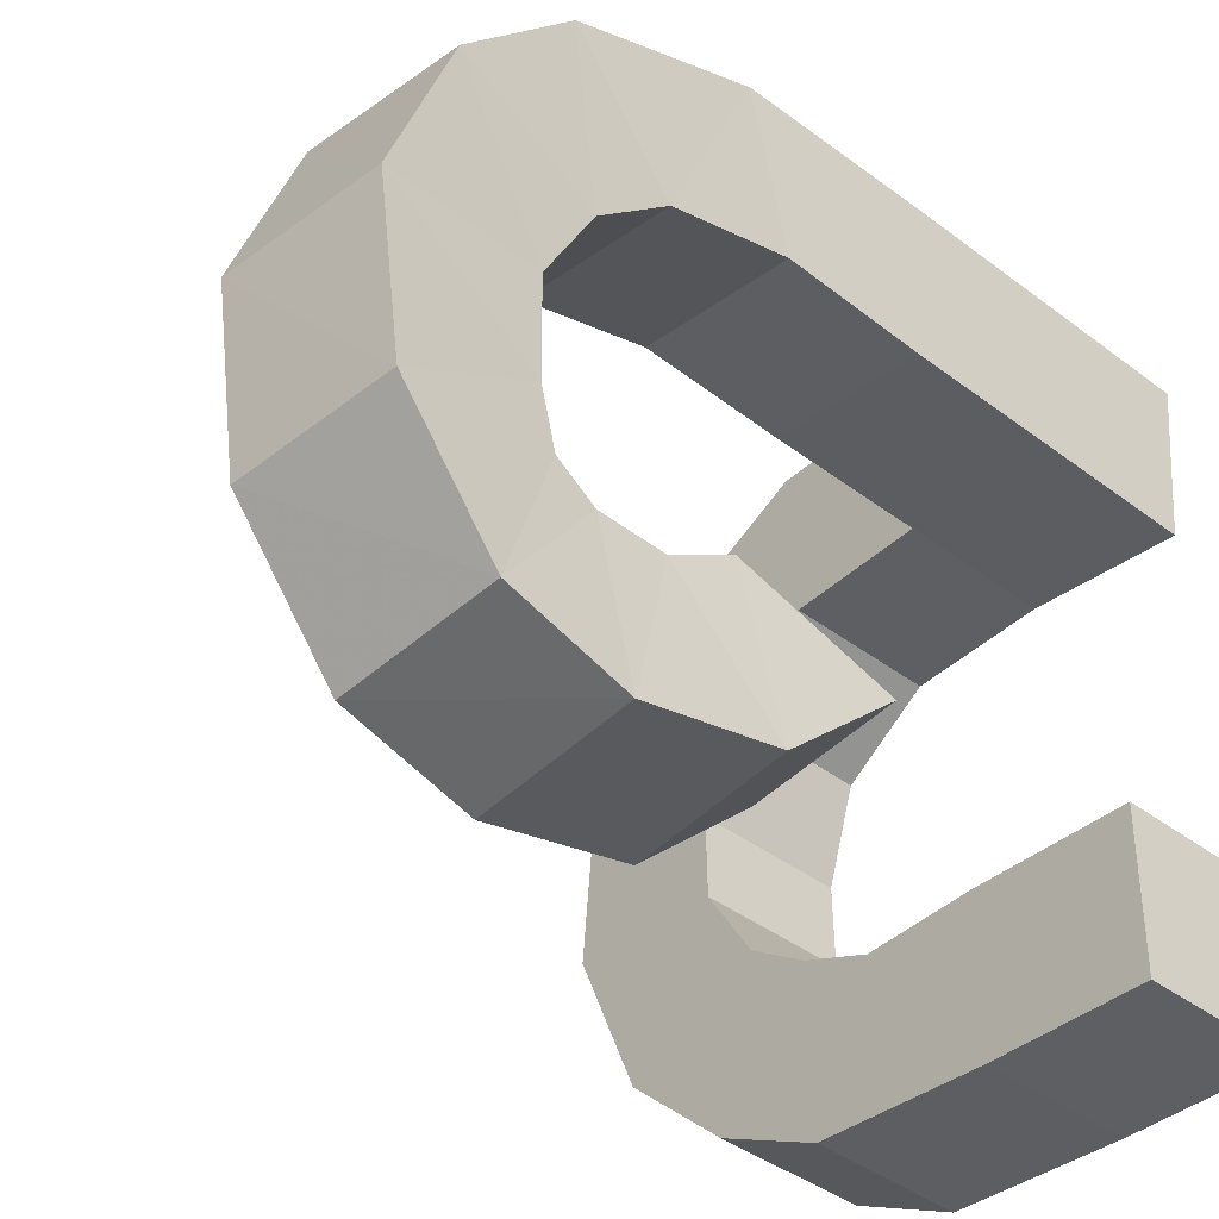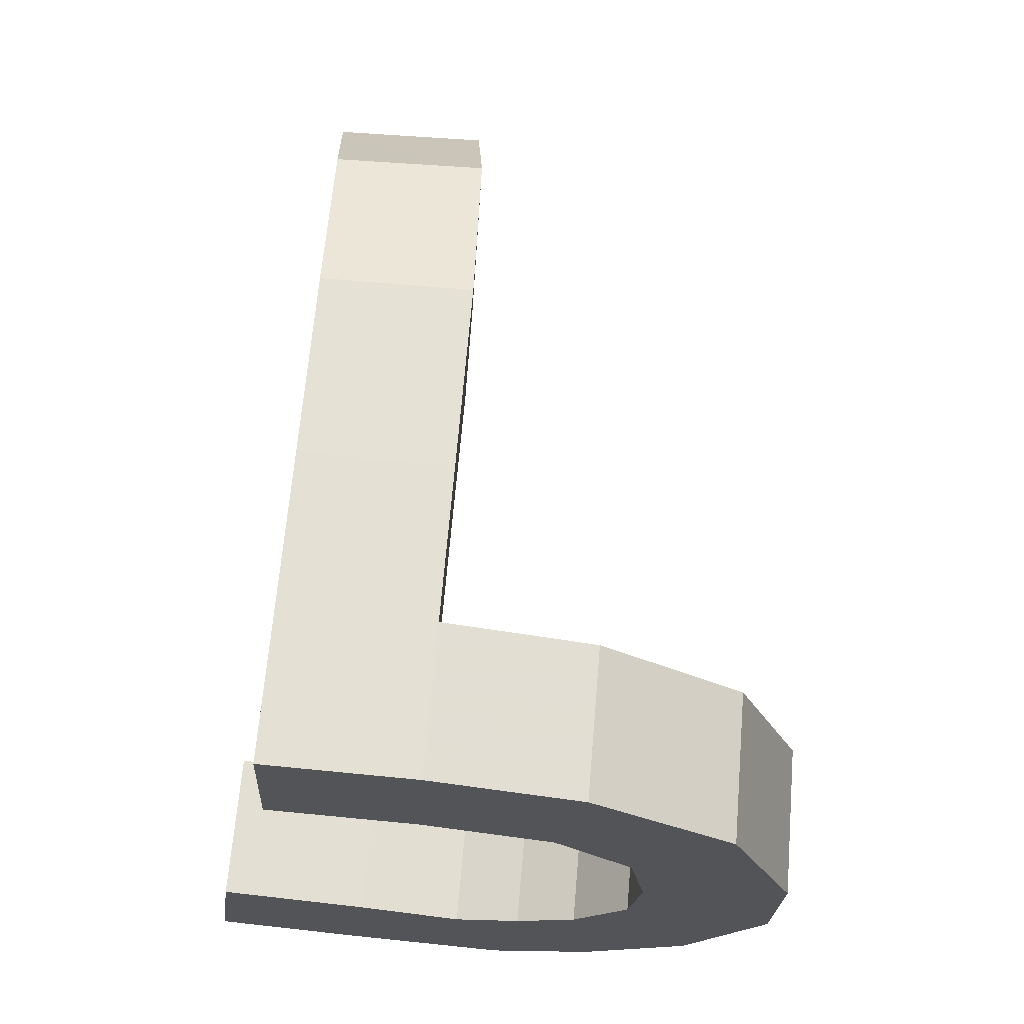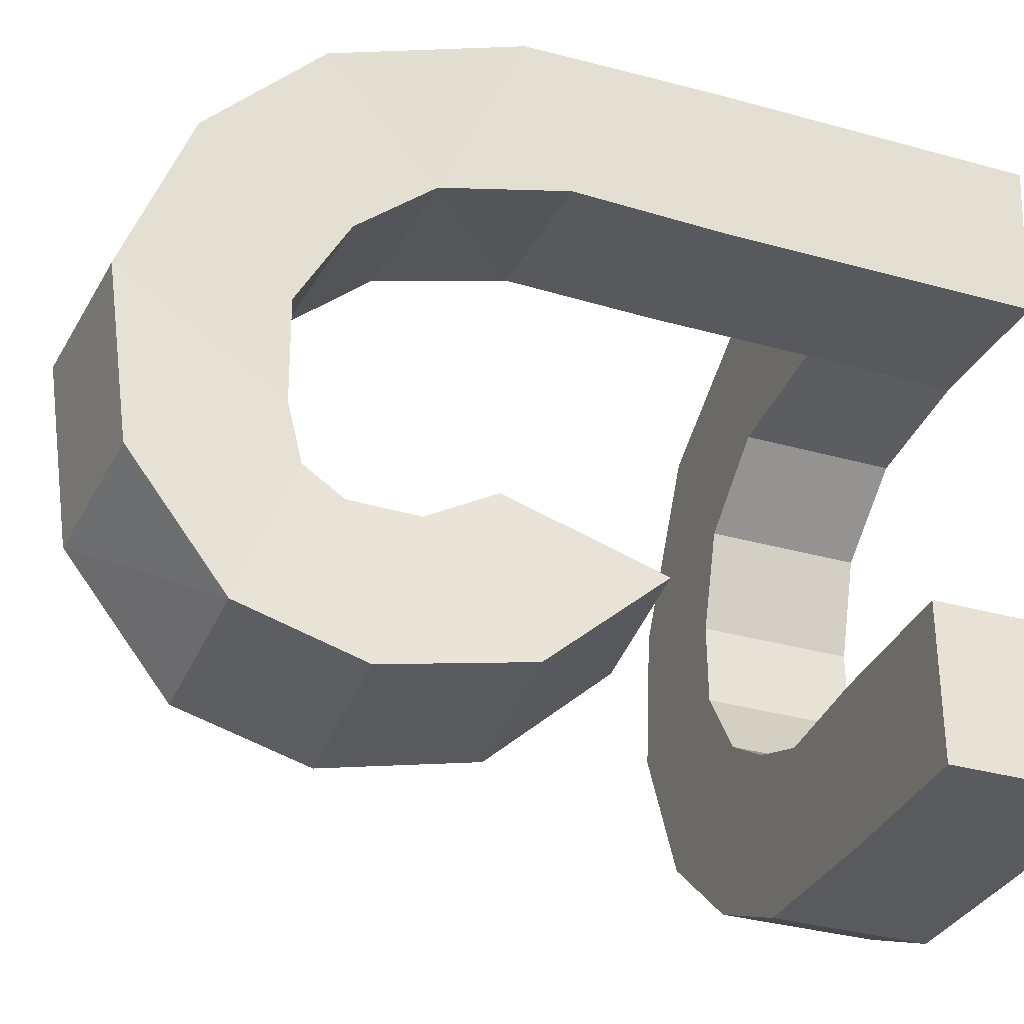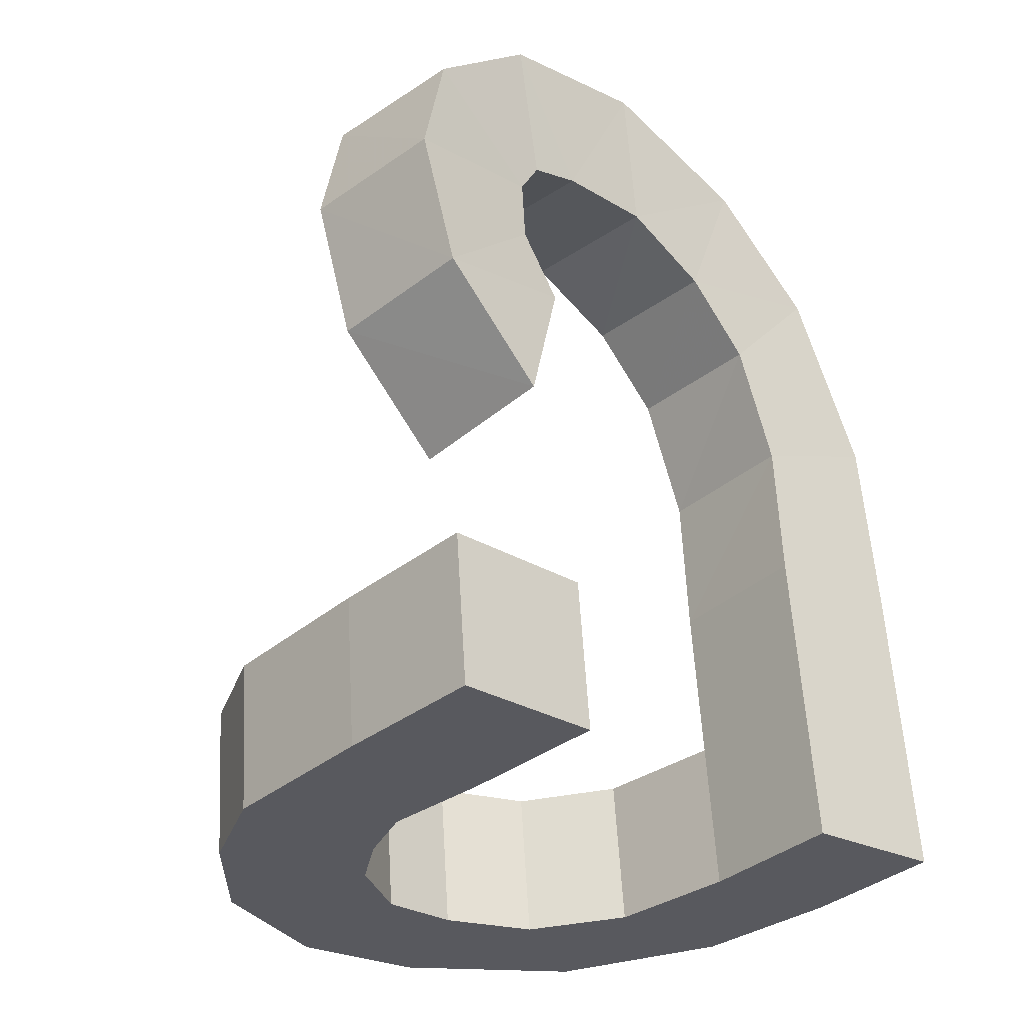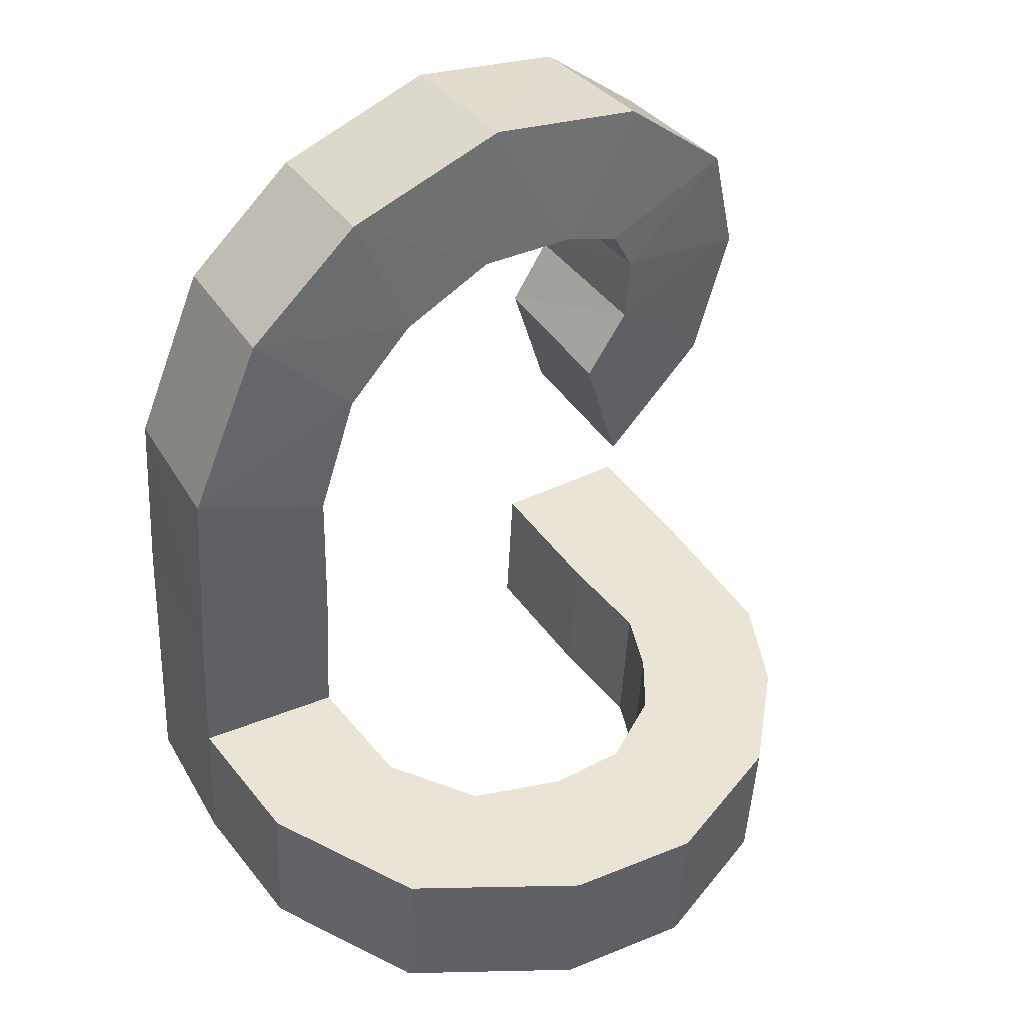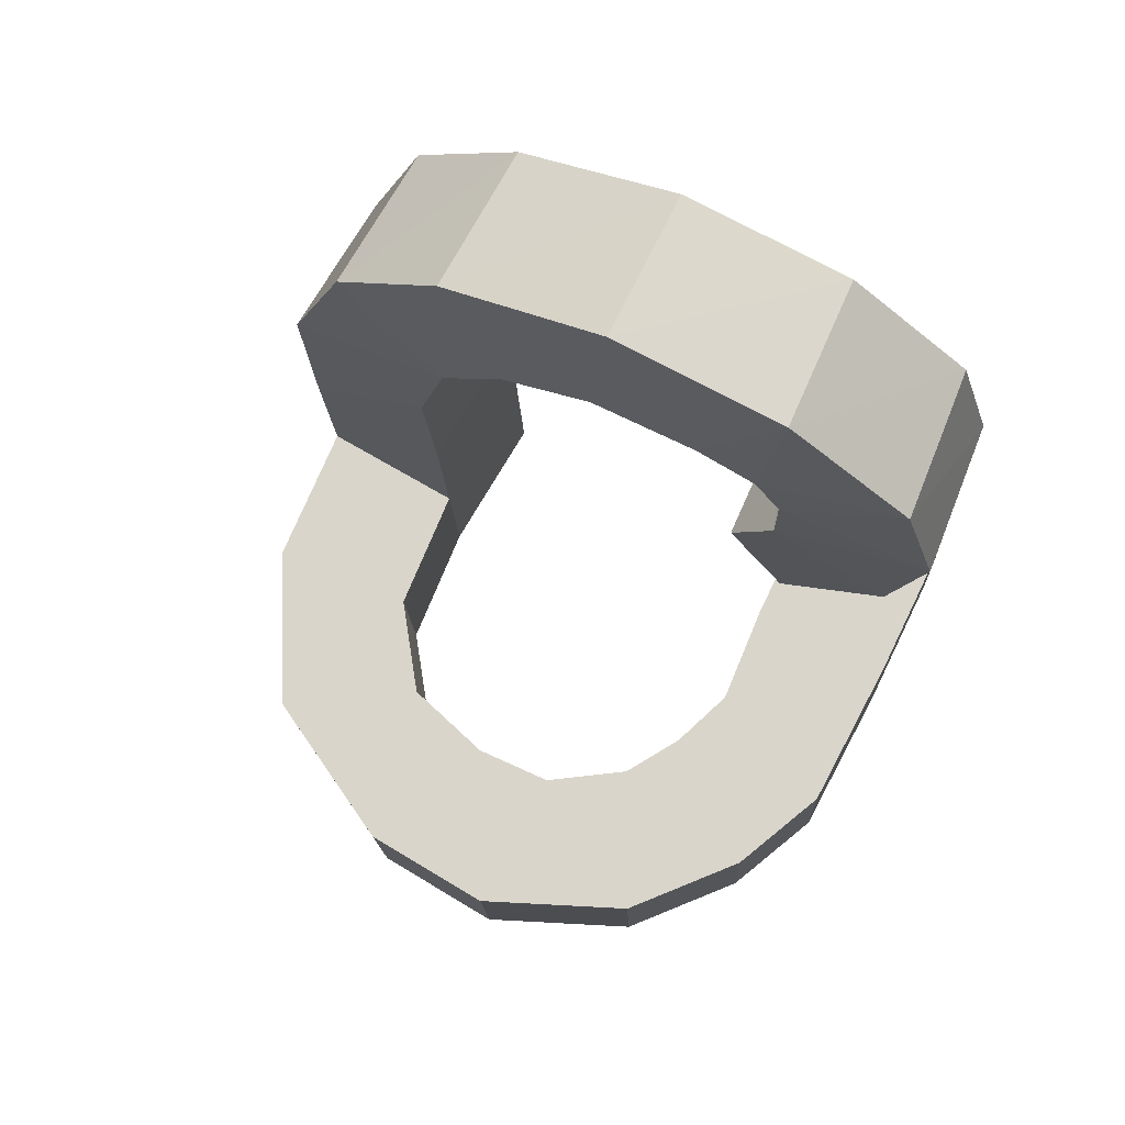
<metadata>
{"format":"obj","ext":"obj","renderer":"f3d","projection":"perspective","resolution":1024,"background":"white","views":[{"elev":-39.9,"azim":-138.1,"up":"+Z"},{"elev":-22.8,"azim":-7.7,"up":"+Y"},{"elev":-33.7,"azim":-115.8,"up":"+Z"},{"elev":-27.3,"azim":-133.7,"up":"+Y"},{"elev":37.5,"azim":56.9,"up":"+Y"},{"elev":69.6,"azim":115.7,"up":"+Y"}]}
</metadata>
<code>
v 2.155 5.973 6.242
v 2.178 5.972 2.861
v 5.524 5.684 6.265
v 5.547 5.682 2.884
v 1.866 2.604 6.242
v 1.889 2.603 2.861
v 5.235 2.315 6.265
v 5.257 2.314 2.884
v 7.916 5.478 6.141
v 9.279 5.362 3.05
v 7.626 2.11 6.141
v 8.99 1.993 3.049
v 9.366 5.354 6.719
v 11.5 5.171 4.105
v 9.077 1.985 6.718
v 11.21 1.802 4.104
v 10.64 5.244 7.564
v 13.68 4.983 6.103
v 10.35 1.875 7.564
v 13.39 1.615 6.103
v 11.67 5.155 9.242
v 15.04 4.866 9.423
v 11.38 1.787 9.241
v 14.75 1.498 9.422
v 11.7 5.152 11.06
v 14.75 4.891 12.51
v 11.41 1.784 11.06
v 14.46 1.522 12.51
v 11.04 5.209 13.16
v 12.73 5.063 16.08
v 10.75 1.84 13.16
v 12.44 1.694 16.08
v 9.111 5.374 14.5
v 9.28 5.359 17.88
v 8.822 2.006 14.5
v 8.991 1.991 17.88
v 6.185 5.626 14.66
v 5.894 5.65 18.03
v 5.896 2.257 14.66
v 5.604 2.282 18.03
v 2.825 5.914 14.37
v 2.533 5.939 17.74
v 2.536 2.546 14.37
v 2.244 2.57 17.74
v 6.487 9.14 14.66
v 6.196 9.165 18.03
v 3.127 9.429 14.37
v 2.835 9.454 17.74
v 6.766 12.39 14.75
v 6.568 13.5 17.94
v 3.398 12.59 14.47
v 3.2 13.7 17.66
v 7.015 15.23 13.94
v 6.933 17.62 16.33
v 3.638 15.33 13.73
v 3.556 17.72 16.12
v 7.17 16.92 12.43
v 7.158 20.04 13.73
v 3.788 16.96 12.3
v 3.776 20.08 13.61
v 7.278 18.01 10.31
v 7.298 21.37 9.983
v 3.893 18.03 10.31
v 3.913 21.39 9.986
v 7.288 17.94 7.943
v 7.277 20.82 6.178
v 3.905 18 8.061
v 3.894 20.88 6.297
v 7.259 17.49 6.595
v 7.113 18.7 3.439
v 3.887 17.69 6.826
v 3.741 18.89 3.669
v 7.183 16.56 6.029
v 6.892 16.07 2.696
v 3.822 16.89 6.273
v 3.532 16.4 2.941
v 7.049 15.01 6.059
v 6.617 12.92 3.43
v 3.7 15.46 6.247
v 3.268 13.38 3.618
v 6.913 13.5 7.011
v 6.384 10.39 5.787
v 3.572 14.04 7.086
v 3.042 10.93 5.863
f 5 3 1
f 7 9 3
f 7 6 8
f 2 8 6
f 1 4 2
f 5 2 6
f 10 16 12
f 4 9 10
f 8 11 7
f 4 12 8
f 15 17 13
f 10 13 14
f 11 13 9
f 12 15 11
f 20 23 19
f 16 19 15
f 14 20 16
f 14 17 18
f 22 28 24
f 18 24 20
f 18 21 22
f 19 21 17
f 27 29 25
f 22 25 26
f 23 25 21
f 24 27 23
f 30 36 32
f 28 31 27
f 26 32 28
f 26 29 30
f 34 37 38
f 30 33 34
f 31 33 29
f 32 35 31
f 39 41 37
f 35 37 33
f 36 39 35
f 34 40 36
f 41 44 42
f 39 44 43
f 38 44 40
f 38 48 42
f 45 51 49
f 41 45 37
f 42 47 41
f 37 46 38
f 49 55 53
f 46 49 50
f 46 52 48
f 48 51 47
f 54 60 56
f 50 53 54
f 50 56 52
f 52 55 51
f 57 63 61
f 56 59 55
f 53 59 57
f 54 57 58
f 62 65 66
f 58 61 62
f 58 64 60
f 60 63 59
f 66 72 68
f 62 68 64
f 64 67 63
f 61 67 65
f 69 75 73
f 68 71 67
f 65 71 69
f 66 69 70
f 74 80 76
f 70 73 74
f 70 76 72
f 72 75 71
f 80 83 79
f 76 79 75
f 73 79 77
f 74 77 78
f 81 84 82
f 77 83 81
f 78 81 82
f 78 84 80
f 5 7 3
f 7 11 9
f 7 5 6
f 2 4 8
f 1 3 4
f 5 1 2
f 10 14 16
f 4 3 9
f 8 12 11
f 4 10 12
f 15 19 17
f 10 9 13
f 11 15 13
f 12 16 15
f 20 24 23
f 16 20 19
f 14 18 20
f 14 13 17
f 22 26 28
f 18 22 24
f 18 17 21
f 19 23 21
f 27 31 29
f 22 21 25
f 23 27 25
f 24 28 27
f 30 34 36
f 28 32 31
f 26 30 32
f 26 25 29
f 34 33 37
f 30 29 33
f 31 35 33
f 32 36 35
f 39 43 41
f 35 39 37
f 36 40 39
f 34 38 40
f 41 43 44
f 39 40 44
f 38 42 44
f 38 46 48
f 45 47 51
f 41 47 45
f 42 48 47
f 37 45 46
f 49 51 55
f 46 45 49
f 46 50 52
f 48 52 51
f 54 58 60
f 50 49 53
f 50 54 56
f 52 56 55
f 57 59 63
f 56 60 59
f 53 55 59
f 54 53 57
f 62 61 65
f 58 57 61
f 58 62 64
f 60 64 63
f 66 70 72
f 62 66 68
f 64 68 67
f 61 63 67
f 69 71 75
f 68 72 71
f 65 67 71
f 66 65 69
f 74 78 80
f 70 69 73
f 70 74 76
f 72 76 75
f 80 84 83
f 76 80 79
f 73 75 79
f 74 73 77
f 81 83 84
f 77 79 83
f 78 77 81
f 78 82 84

</code>
